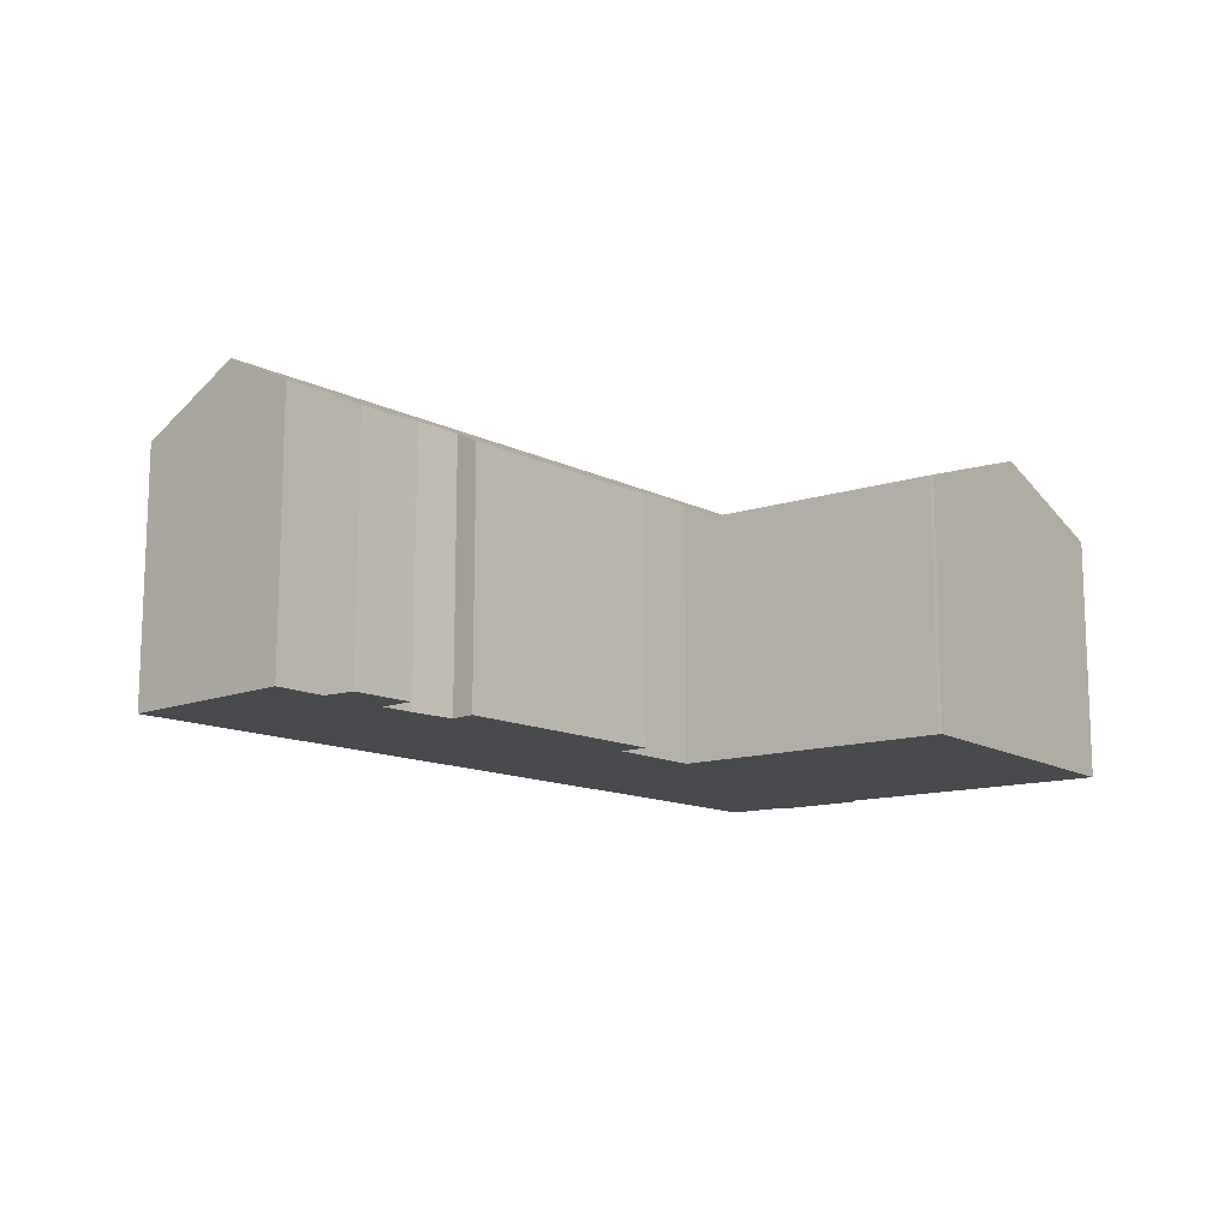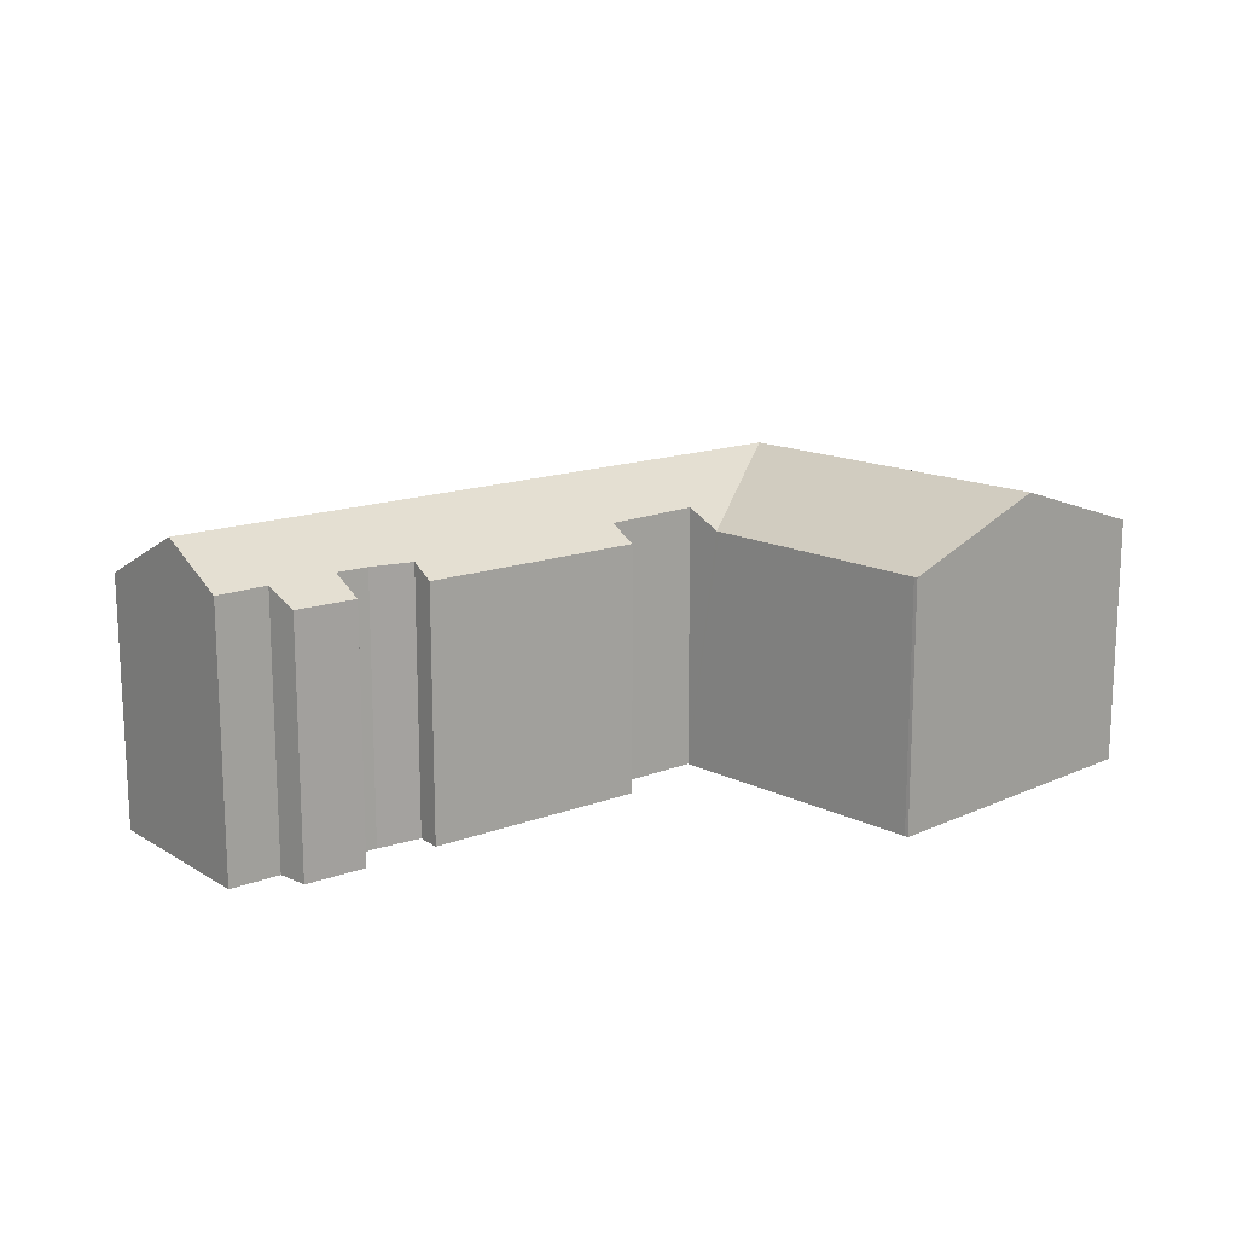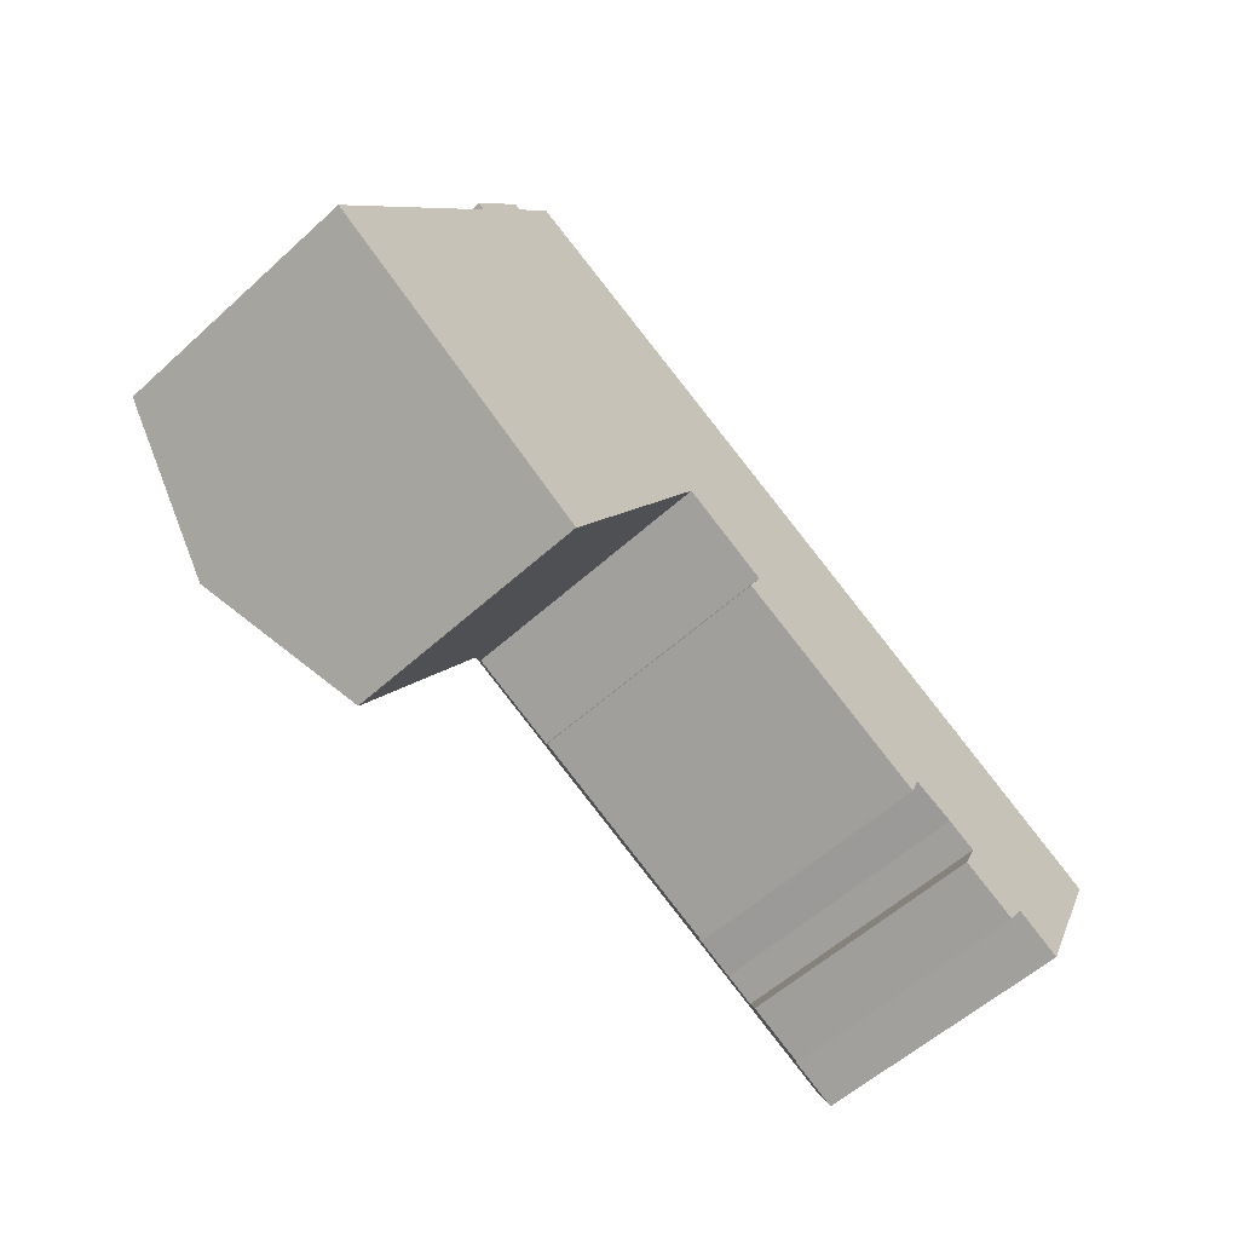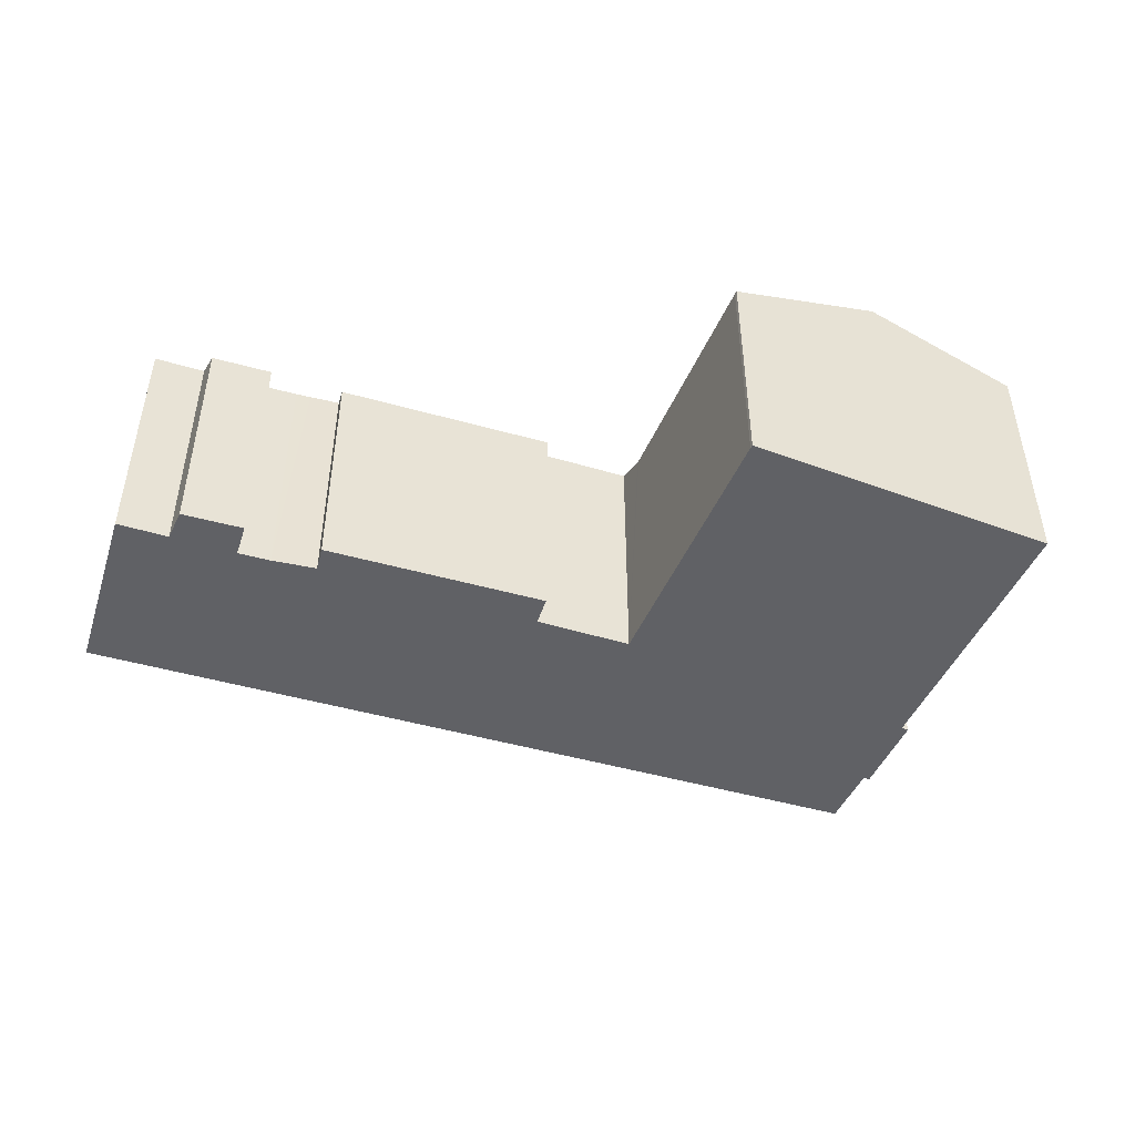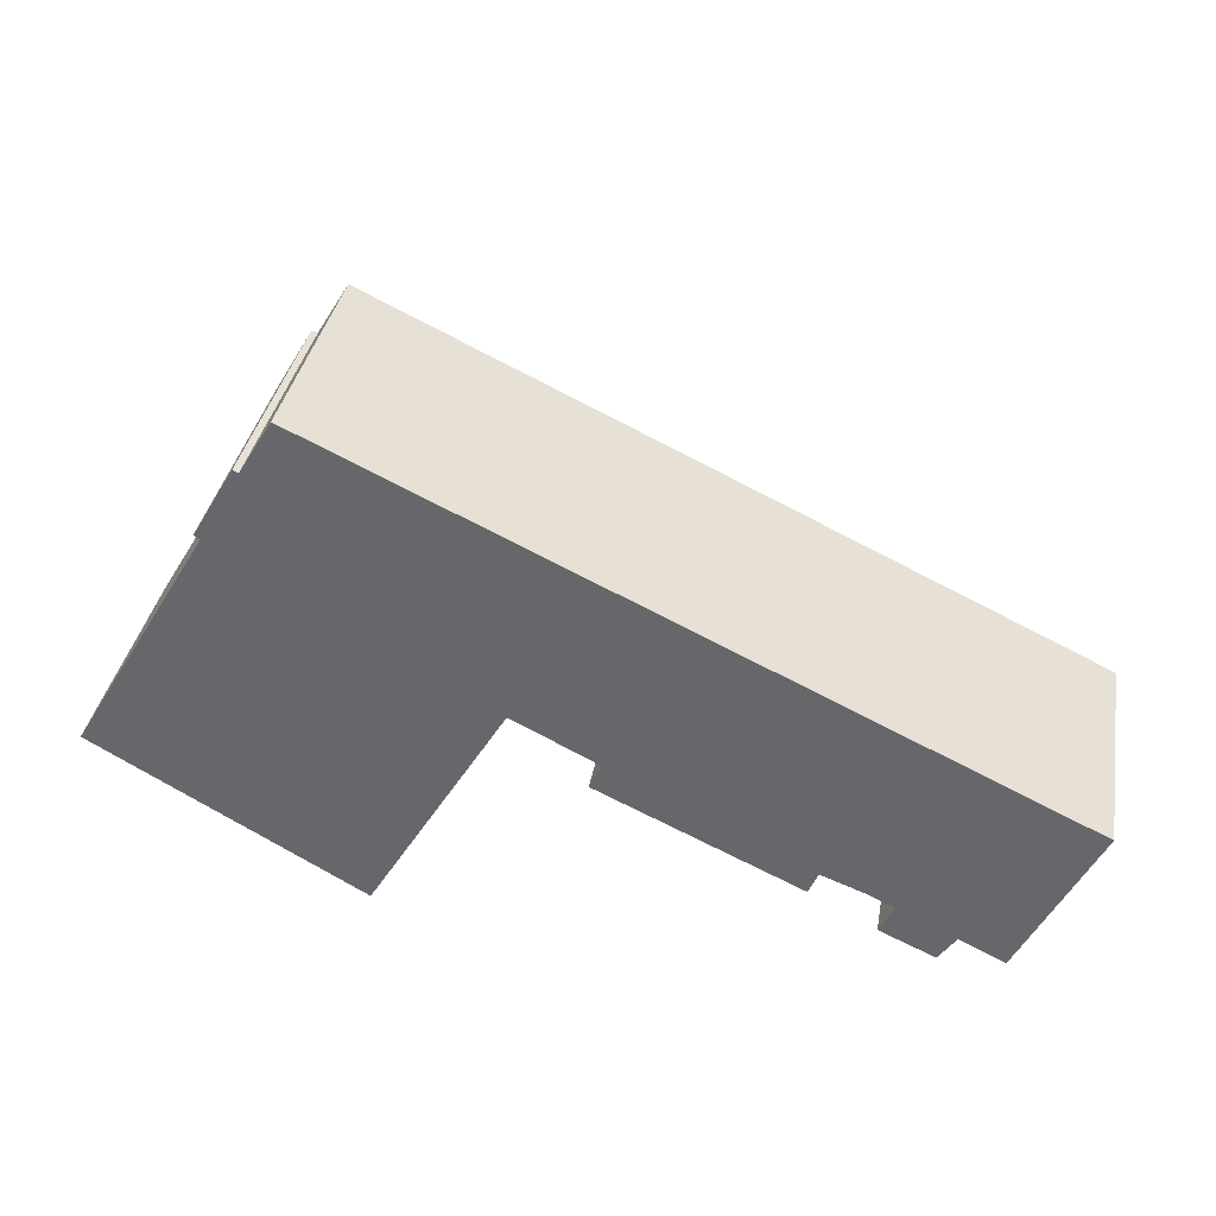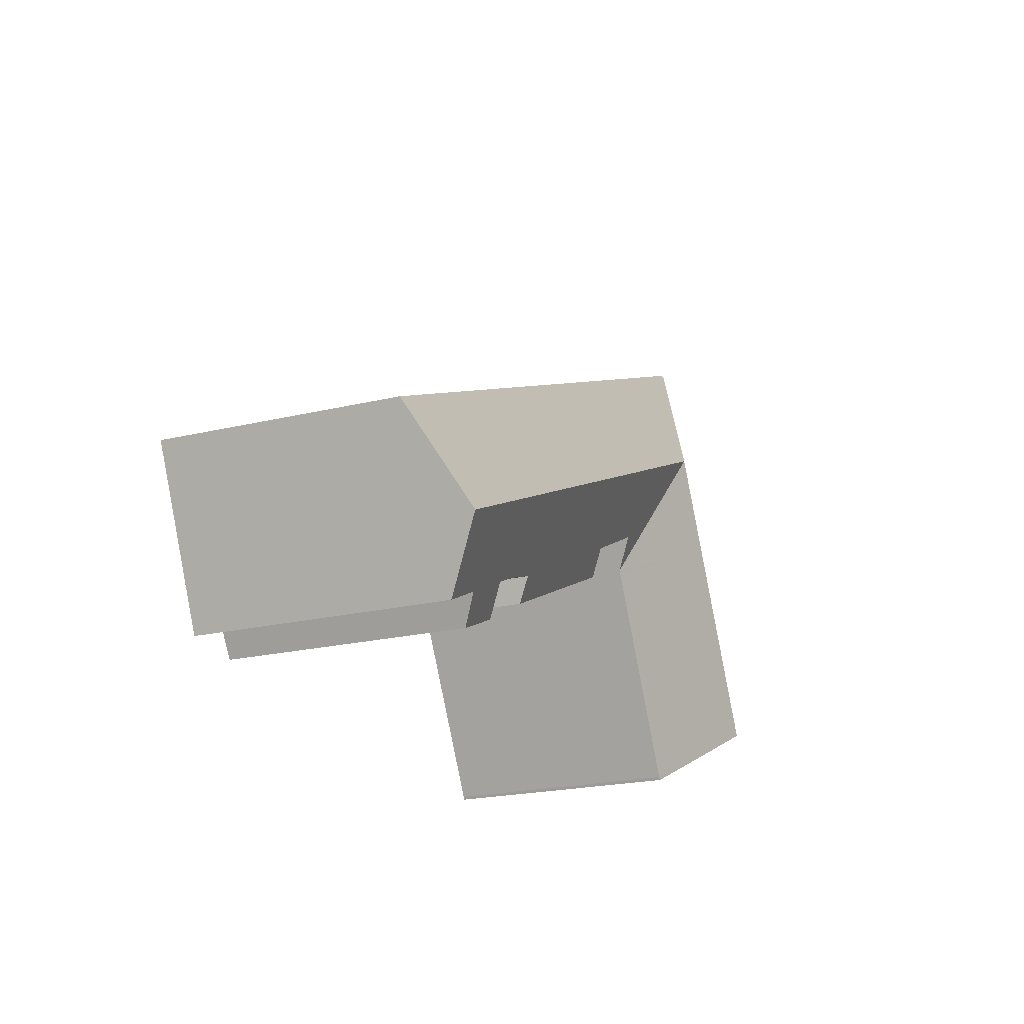
<metadata>
{"format":"obj","ext":"obj","renderer":"f3d","projection":"perspective","resolution":1024,"background":"white","views":[{"elev":-13.0,"azim":157.0,"up":"+Y"},{"elev":15.4,"azim":166.6,"up":"+Y"},{"elev":-57.7,"azim":-46.9,"up":"+Z"},{"elev":-47.1,"azim":-172.5,"up":"+Y"},{"elev":36.4,"azim":10.3,"up":"+Z"},{"elev":-21.9,"azim":112.8,"up":"+Z"}]}
</metadata>
<code>
v  22.32 14.5 6.983
v  47.03 11.92 1.144
v  44.78 14.5 -3.651
v  41.57 11.92 3.731
v  35.87 11.92 6.428
v  25.03 11.92 11.56
v  14.99 14.5 10.45
v  10.77 11.92 18.31
v  10.67 12.02 18.14
v  23.95 12.05 0.63
v  24.57 12.75 1.942
v  34.01 12.07 -4.086
v  34.47 12.67 -2.929
v  37.3 11.96 -5.889
v  38.01 12.77 -4.396
v  40.08 11.98 -7.159
v  20.3 12.81 4.087
v  19.42 11.96 2.567
v  20.54 12.8 3.97
v  35.87 12.73 -3.461
v  36.56 12.76 -3.725
v  40.94 12.74 -5.831
v  43.23 12.72 -6.956
v  6.546 14.5 -3.824
v  13.47 11.93 -7.665
v  13.37 11.93 -7.812
v  19.33 11.96 2.423
v  12.23 14.5 5.786
v  8.858 11.91 15.74
v  7.072 12.03 11.97
v  6.772 11.91 12.17
v  9.136 12.01 15.6
v  5.344 12.03 9.046
v  0 12.03 7.369e-16
v  24.57 -1.189e-16 1.942
v  23.95 -3.858e-17 0.63
v  0 0 0
v  5.344 -5.539e-16 9.046
v  7.072 -7.331e-16 11.97
v  6.772 -7.45e-16 12.17
v  8.858 -9.636e-16 15.74
v  9.136 -9.554e-16 15.6
v  10.77 -1.121e-15 18.31
v  10.67 -1.111e-15 18.14
v  38.01 2.692e-16 -4.396
v  37.3 3.606e-16 -5.889
v  20.3 -2.503e-16 4.087
v  20.54 -2.431e-16 3.97
v  13.37 4.783e-16 -7.812
v  6.546 2.342e-16 -3.824
v  40.94 3.57e-16 -5.831
v  43.23 4.259e-16 -6.956
v  40.08 4.384e-16 -7.159
v  36.56 2.281e-16 -3.725
v  34.01 2.502e-16 -4.086
v  19.42 -1.572e-16 2.567
v  13.47 4.693e-16 -7.665
v  19.33 -1.484e-16 2.423
v  47.03 -7.005e-17 1.144
v  44.78 2.236e-16 -3.651
v  25.03 -7.079e-16 11.56
v  35.87 -3.936e-16 6.428
v  41.57 -2.285e-16 3.731
v  34.47 1.793e-16 -2.929
v  35.87 2.119e-16 -3.461
g defaultobject
f 1 2 3
f 2 1 4
f 4 1 5
f 5 1 6
f 6 1 7
f 6 7 8
f 8 7 9
f 10 11 12
f 13 12 11
f 14 15 16
f 1 17 7
f 18 7 17
f 19 17 1
f 11 19 1
f 3 11 1
f 13 11 3
f 20 13 3
f 21 20 3
f 15 21 3
f 22 15 3
f 16 15 22
f 23 22 3
f 24 25 26
f 25 24 27
f 27 24 28
f 27 28 18
f 18 28 7
f 29 30 31
f 30 29 7
f 7 29 32
f 7 32 9
f 33 24 34
f 24 33 28
f 28 33 30
f 28 30 7
f 10 35 11
f 35 10 36
f 37 33 34
f 33 37 30
f 30 37 38
f 30 38 39
f 40 29 31
f 29 40 41
f 42 9 32
f 9 42 8
f 8 42 43
f 43 42 44
f 14 45 15
f 45 14 46
f 35 19 11
f 19 35 17
f 17 35 47
f 47 35 48
f 49 24 26
f 24 49 34
f 34 49 37
f 37 49 50
f 39 31 30
f 31 39 40
f 23 51 22
f 51 23 52
f 53 14 16
f 14 53 46
f 45 21 15
f 21 45 54
f 55 10 12
f 10 55 36
f 47 18 17
f 18 47 27
f 27 47 25
f 25 47 56
f 25 56 57
f 57 56 58
f 25 49 26
f 49 25 57
f 2 23 3
f 23 2 59
f 23 59 52
f 52 59 60
f 51 16 22
f 16 51 53
f 29 42 32
f 42 29 41
f 43 6 8
f 6 43 61
f 6 61 5
f 5 61 62
f 5 62 4
f 4 62 63
f 4 63 2
f 2 63 59
f 54 20 21
f 20 54 13
f 13 54 64
f 64 54 65
f 64 12 13
f 12 64 55
f 62 45 63
f 45 62 54
f 54 62 65
f 65 62 64
f 40 39 41
f 61 35 62
f 35 61 48
f 48 61 43
f 48 43 47
f 47 43 56
f 56 43 58
f 58 43 57
f 57 43 49
f 49 43 50
f 50 43 39
f 50 39 38
f 50 38 37
f 39 43 44
f 39 44 42
f 39 42 41
f 64 36 55
f 36 64 62
f 36 62 35
f 63 60 59
f 60 63 52
f 52 63 51
f 51 63 53
f 53 63 45
f 53 45 46

</code>
